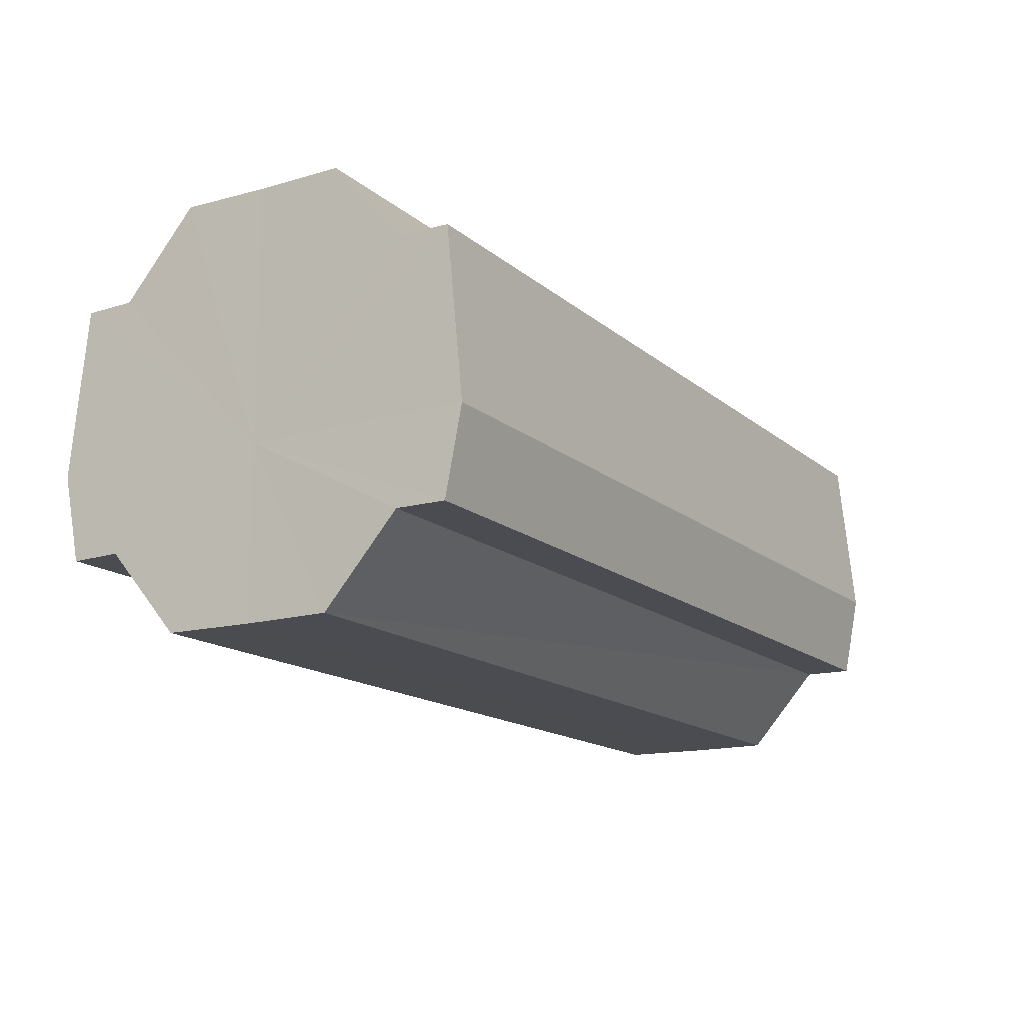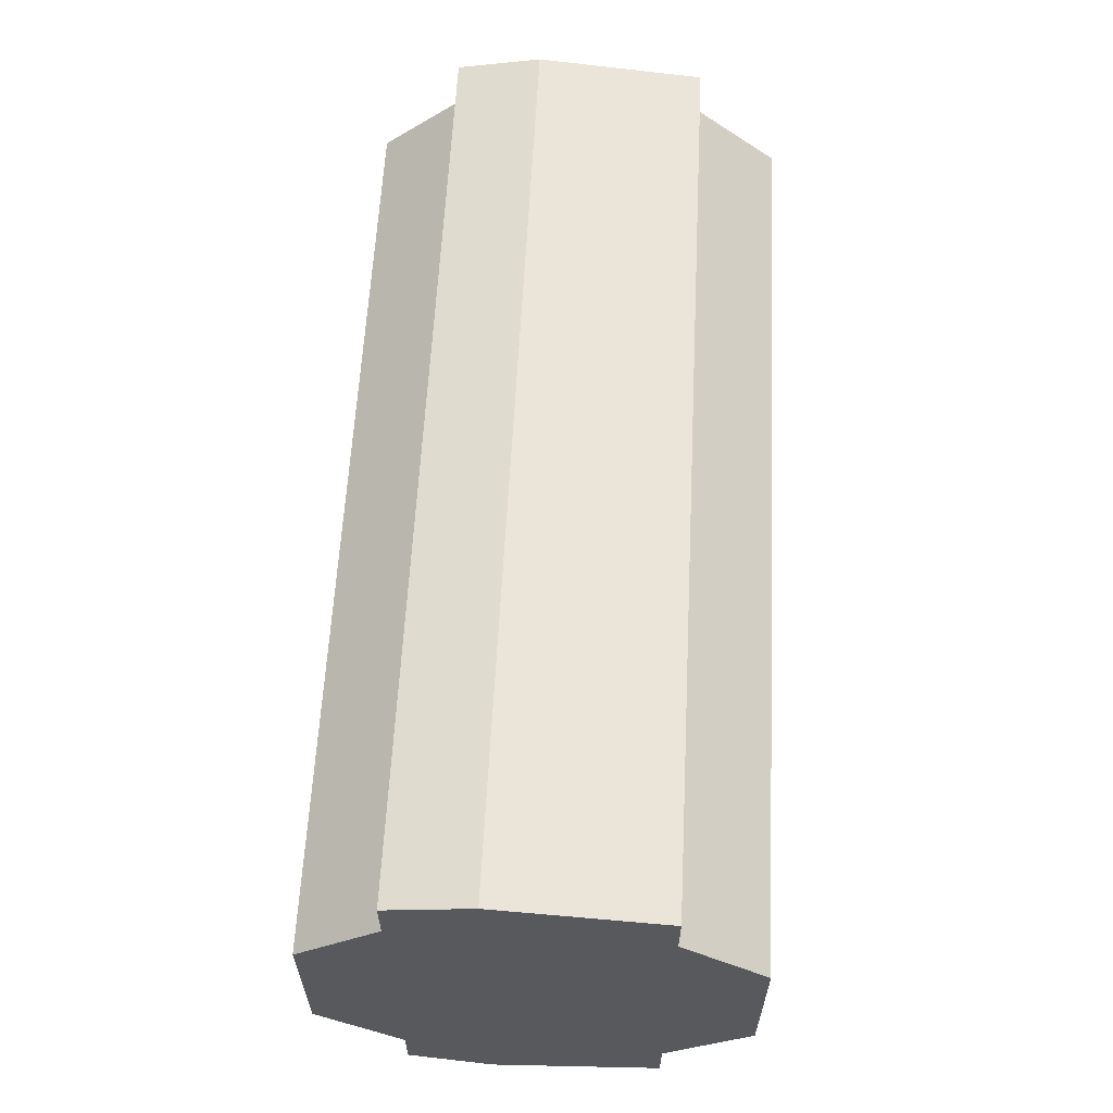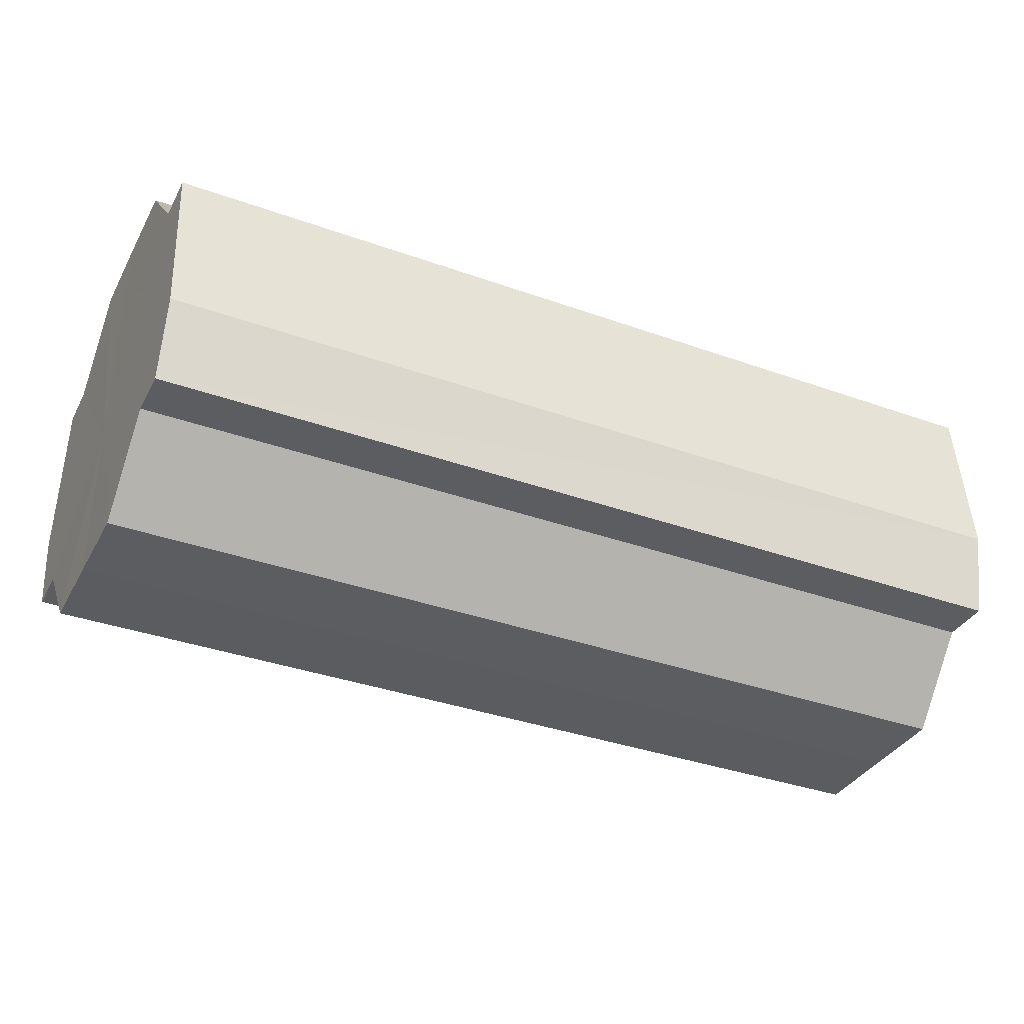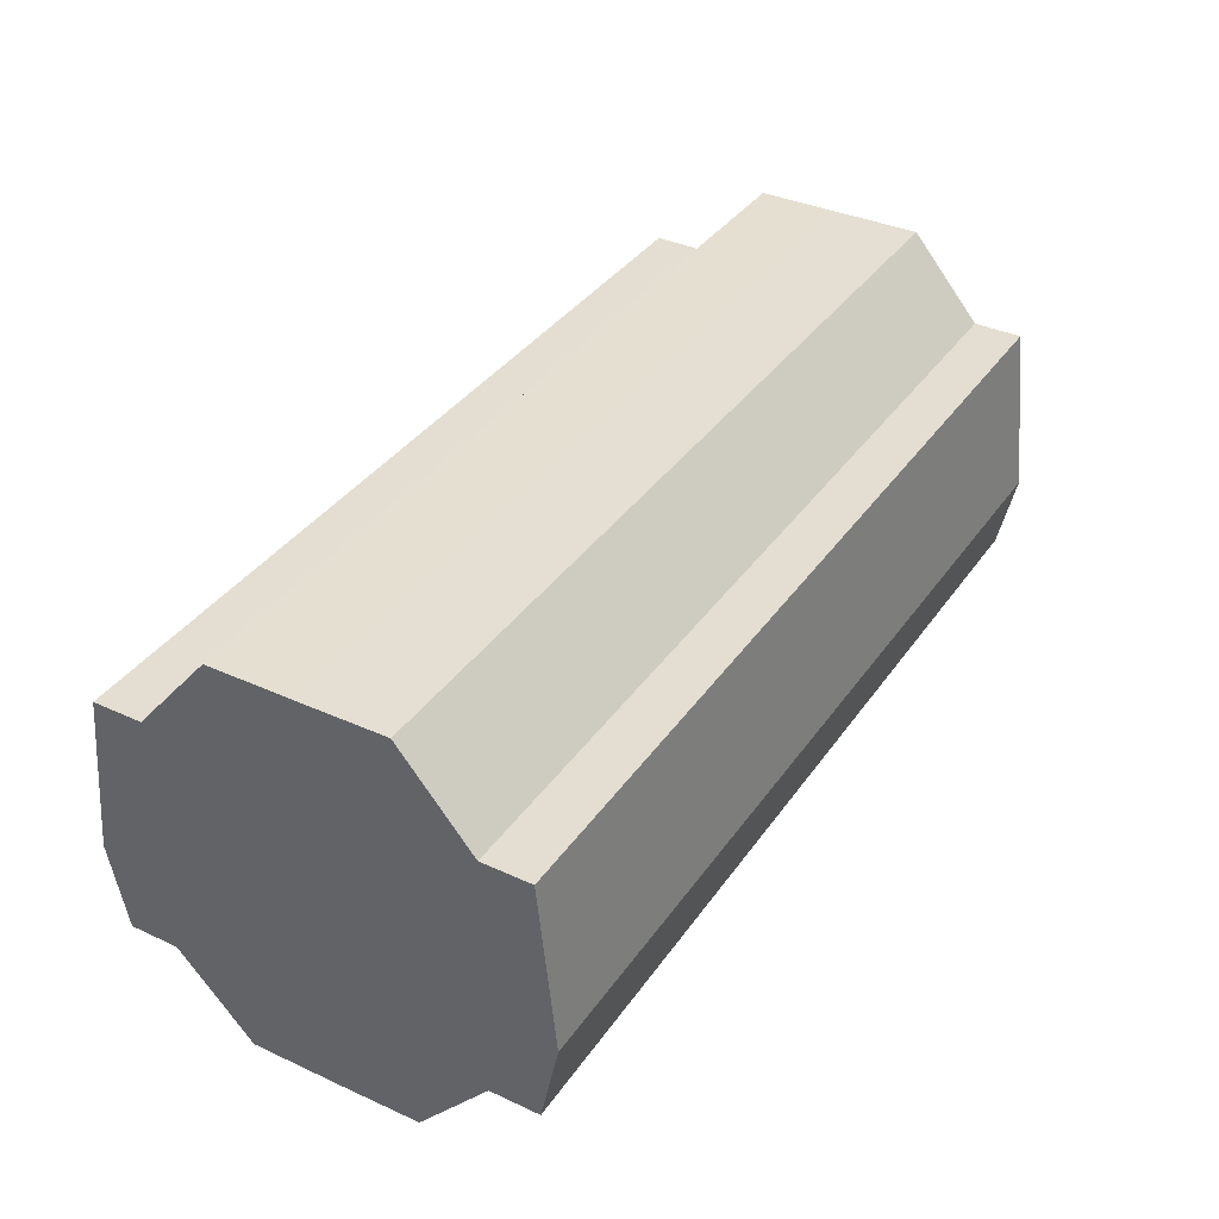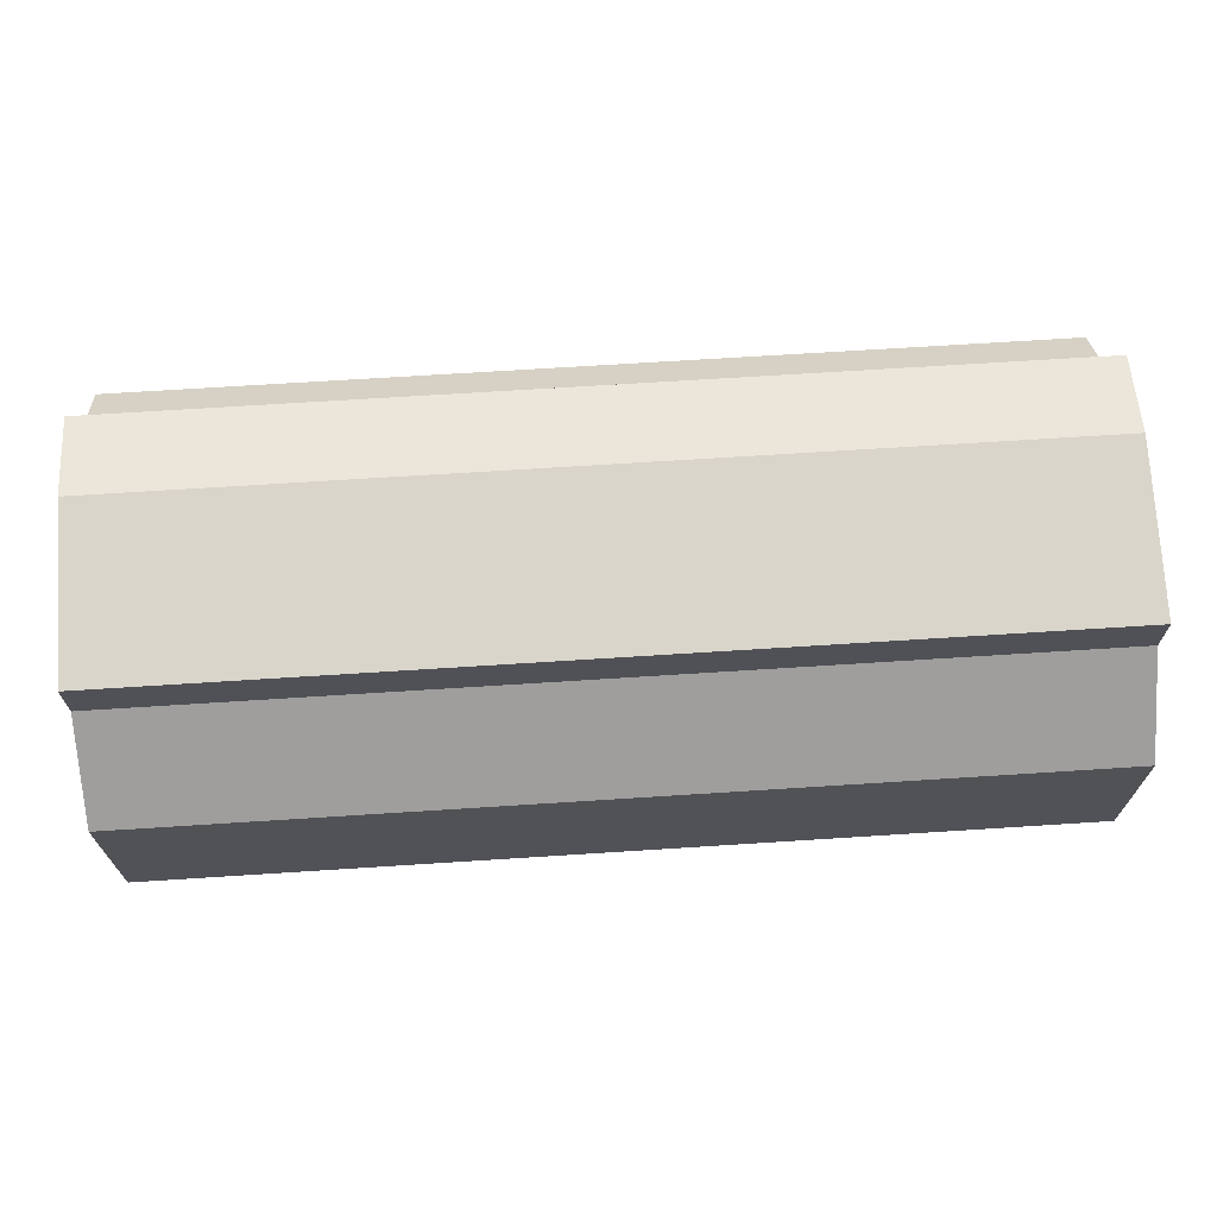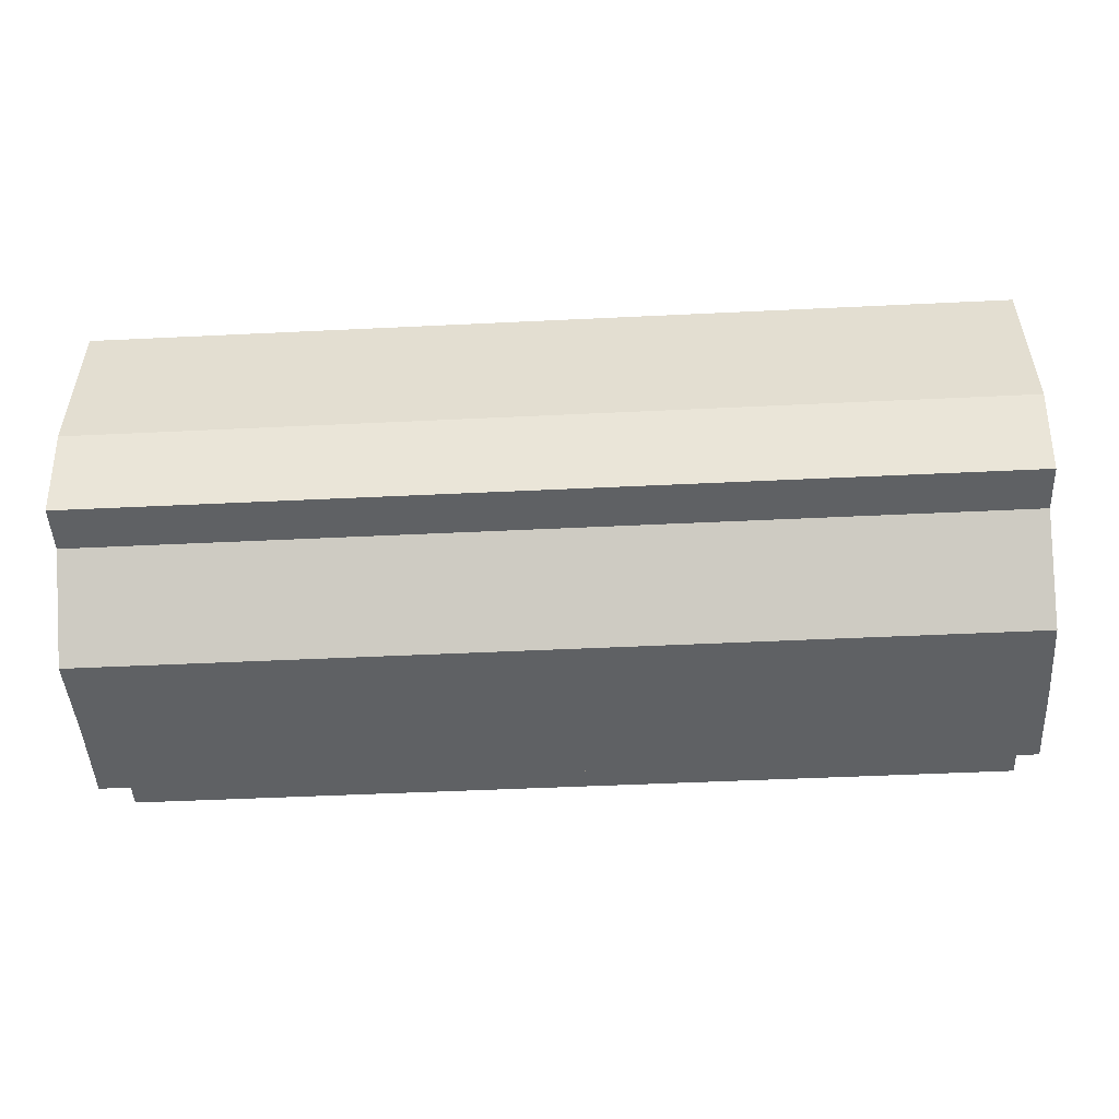
<metadata>
{"format":"obj","ext":"obj","renderer":"f3d","projection":"perspective","resolution":1024,"background":"white","views":[{"elev":-15.2,"azim":-59.1,"up":"+Y"},{"elev":60.6,"azim":92.9,"up":"+Z"},{"elev":-35.5,"azim":-25.4,"up":"+Y"},{"elev":36.8,"azim":-59.4,"up":"+Y"},{"elev":68.5,"azim":176.3,"up":"+Z"},{"elev":-46.3,"azim":-176.8,"up":"+Y"}]}
</metadata>
<code>
o 30469
v 2253 1884 14.11
v 2253 1884 14.12
v 2253 1884 14.11
v 2253 1883 14.13
v 2253 1884 14.12
v 2253 1883 14.14
v 2253 1883 14.13
v 2253 1884 14.1
v 2253 1884 14.1
v 2253 1883 14.09
v 2253 1883 14.09
v 2253 1883 14.09
v 2253 1883 14.09
v 2253 1883 14.09
v 2253 1883 14.09
v 2253 1884 14.1
v 2253 1884 14.1
v 2253 1884 14.11
v 2253 1884 14.11
v 2253 1884 14.12
v 2253 1884 14.12
v 2253 1883 14.13
v 2253 1883 14.13
v 2253 1883 14.14
v 2253 1883 14.14
v 2253 1883 14.11
v 2253 1883 14.13
v 2253 1883 14.14
v 2253 1884 14.12
v 2253 1883 14.14
v 2253 1884 14.11
v 2253 1883 14.13
v 2253 1884 14.1
v 2253 1883 14.12
v 2253 1883 14.09
v 2253 1883 14.11
v 2253 1883 14.1
v 2253 1883 14.09
v 2253 1883 14.09
v 2253 1883 14.08
v 2253 1883 14.09
v 2253 1883 14.08
v 2253 1883 14.09
v 2253 1883 14.09
v 2253 1883 14.08
v 2253 1883 14.09
v 2253 1883 14.09
v 2253 1883 14.1
v 2253 1883 14.09
v 2253 1883 14.11
v 2253 1883 14.1
v 2253 1883 14.12
v 2253 1883 14.11
v 2253 1883 14.13
v 2253 1883 14.12
v 2253 1883 14.14
v 2253 1883 14.13
v 2253 1883 14.14
v 2253 1883 14.14
v 2253 1883 14.14
v 2253 1883 14.14
v 2253 1883 14.14
v 2253 1883 14.14
v 2253 1883 14.14
v 2253 1883 14.14
v 2253 1883 14.13
v 2253 1883 14.14
v 2253 1883 14.12
v 2253 1883 14.13
v 2253 1883 14.11
v 2253 1883 14.12
v 2253 1883 14.1
v 2253 1883 14.11
v 2253 1883 14.09
v 2253 1883 14.1
v 2253 1883 14.09
v 2253 1883 14.09
v 2253 1883 14.08
v 2253 1883 14.09
v 2253 1883 14.09
v 2253 1883 14.08
v 2253 1883 14.11
v 2253 1884 14.11
v 2253 1884 14.12
v 2253 1884 14.1
v 2253 1883 14.13
v 2253 1883 14.09
v 2253 1883 14.14
v 2253 1883 14.09
v 2253 1883 14.14
v 2253 1883 14.08
v 2253 1883 14.14
v 2253 1883 14.09
v 2253 1883 14.13
v 2253 1883 14.09
v 2253 1883 14.12
v 2253 1883 14.1
v 2253 1883 14.11
f 1 2 3
f 2 4 5
f 4 6 7
f 8 1 9
f 10 8 11
f 12 10 13
f 13 14 15
f 15 16 17
f 17 18 19
f 19 20 21
f 21 22 23
f 23 24 25
f 26 24 27
f 26 28 24
f 26 27 29
f 26 30 28
f 26 29 31
f 26 32 30
f 26 31 33
f 26 34 32
f 26 33 35
f 26 36 34
f 26 37 36
f 26 38 37
f 26 39 38
f 26 40 39
f 26 35 41
f 26 41 40
f 42 41 43
f 44 45 42
f 46 47 44
f 48 49 46
f 50 51 48
f 52 53 50
f 54 55 52
f 56 57 54
f 58 59 56
f 60 61 58
f 62 63 60
f 63 64 65
f 64 66 67
f 66 68 69
f 68 70 71
f 70 72 73
f 72 74 75
f 74 76 77
f 76 78 79
f 78 80 81
f 82 83 84
f 82 85 83
f 82 84 86
f 82 87 85
f 82 86 88
f 82 89 87
f 82 88 90
f 82 91 89
f 82 90 92
f 82 93 91
f 82 92 94
f 82 95 93
f 82 94 96
f 82 97 95
f 82 96 98
f 82 98 97

</code>
